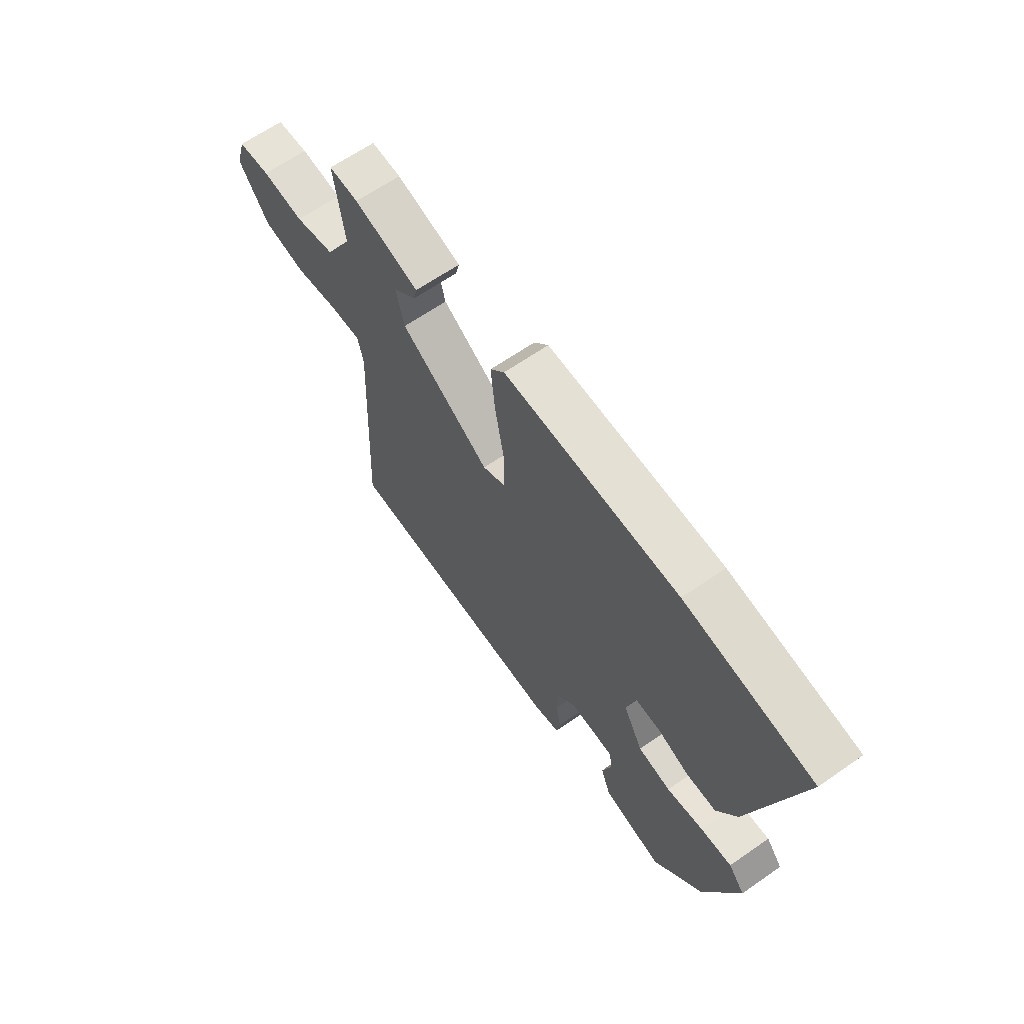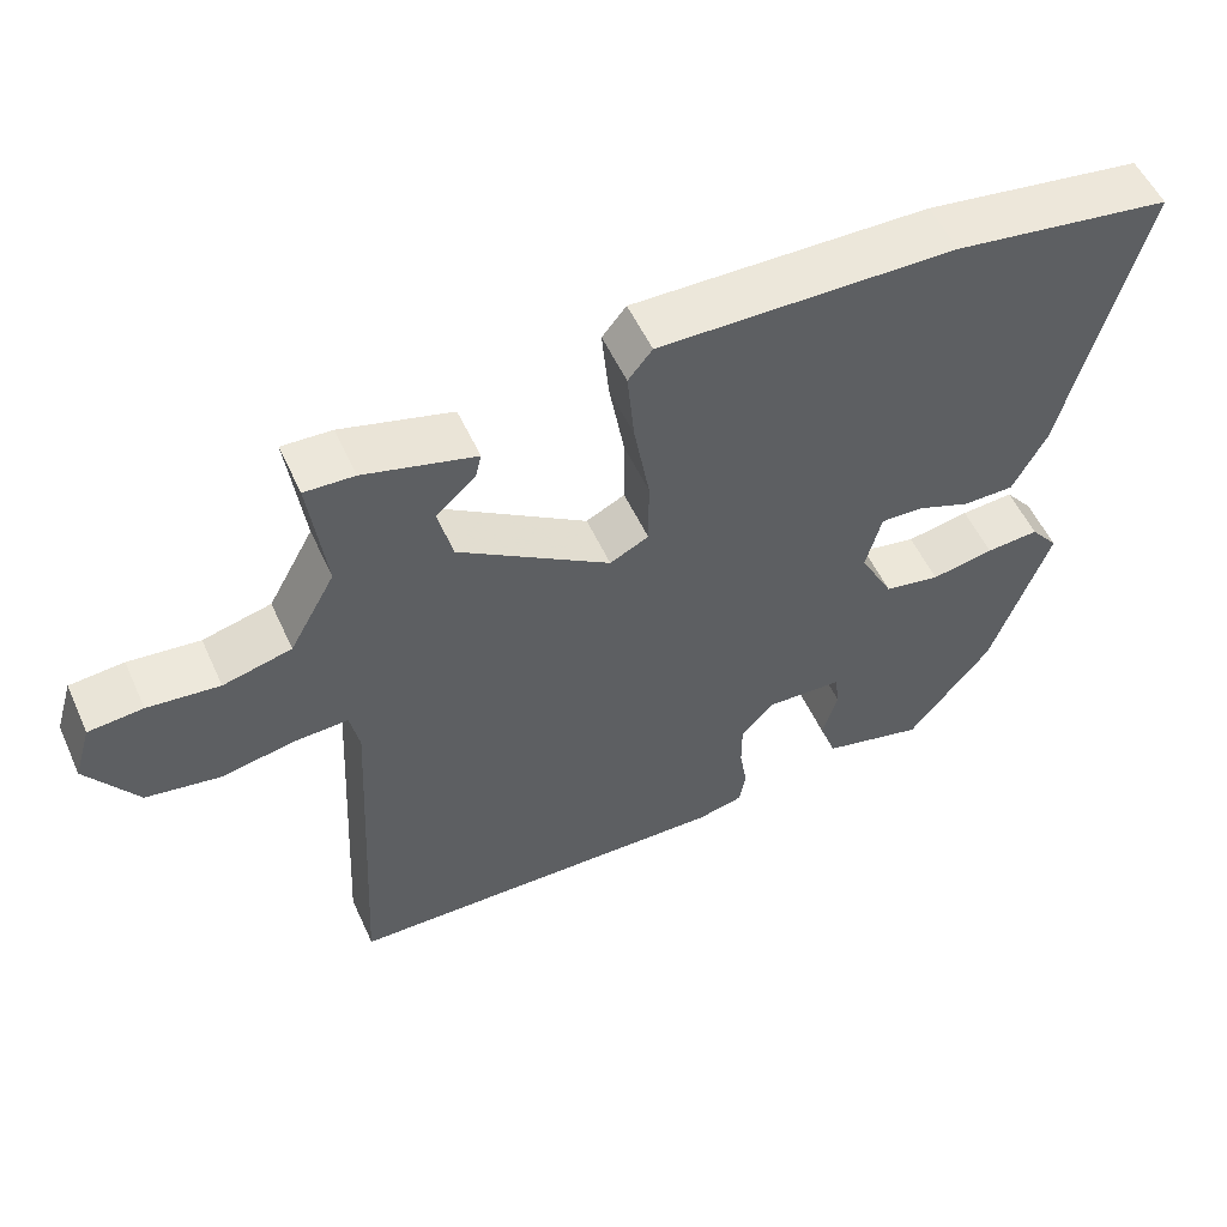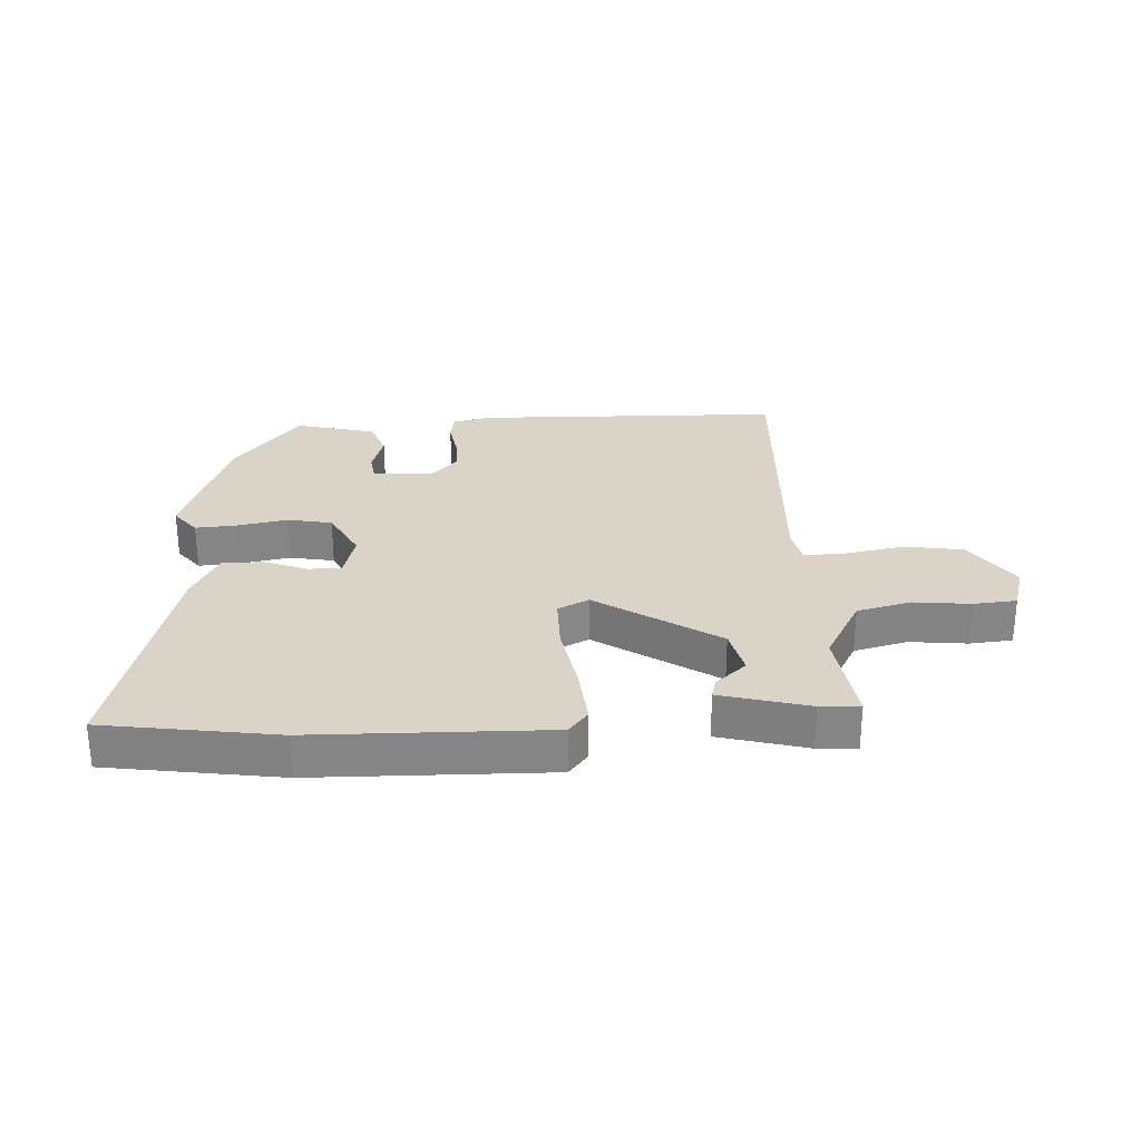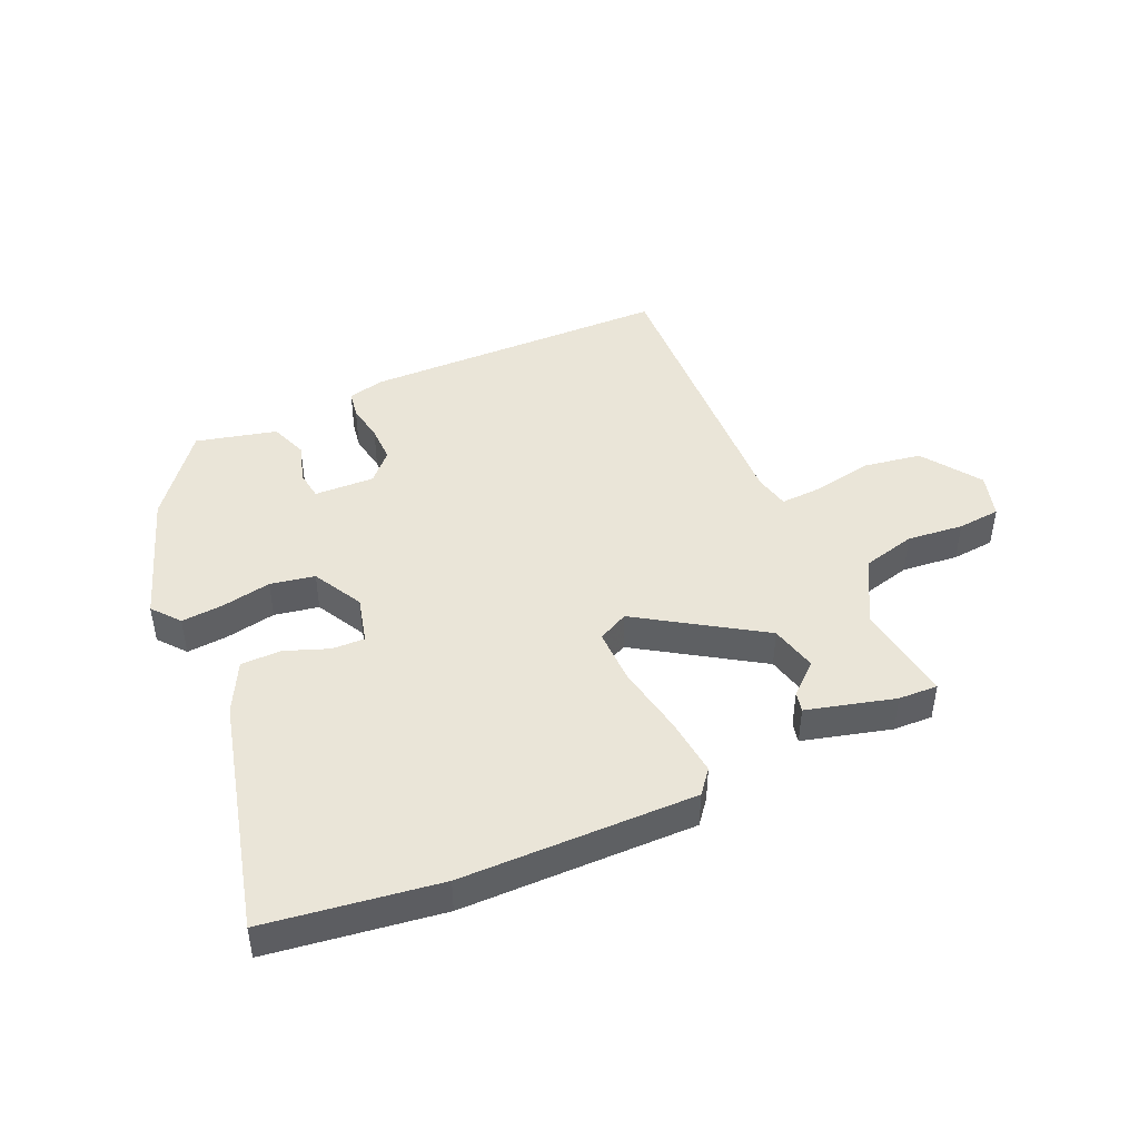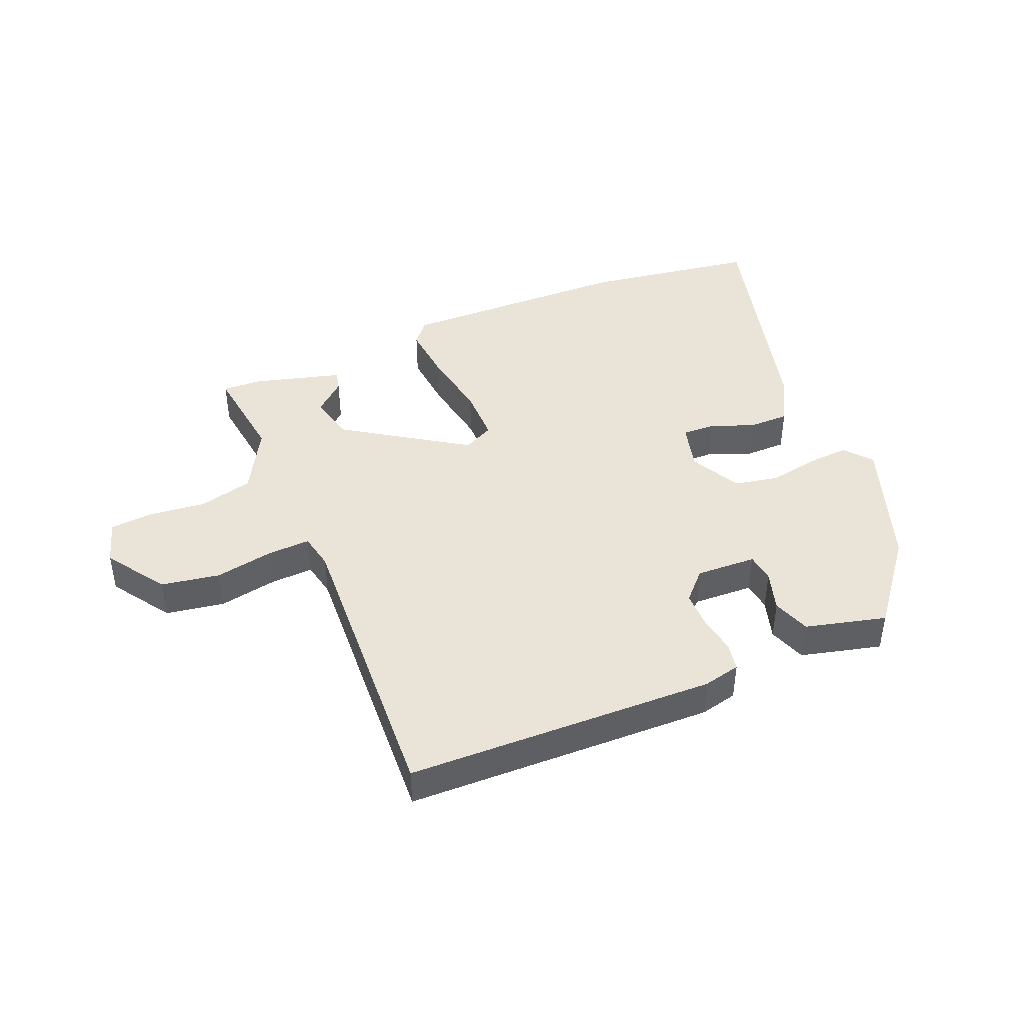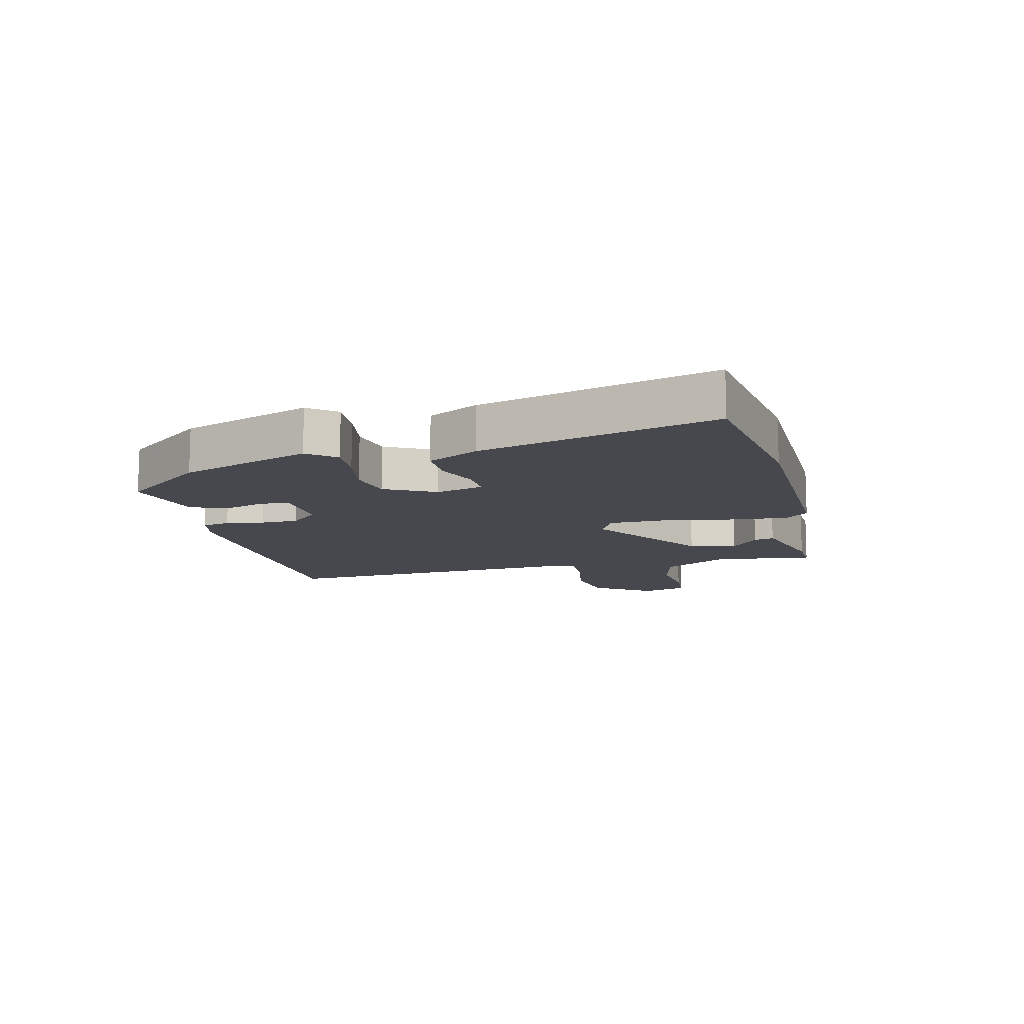
<metadata>
{"format":"obj","ext":"obj","renderer":"f3d","projection":"perspective","resolution":1024,"background":"white","views":[{"elev":64.9,"azim":-125.0,"up":"+Z"},{"elev":54.3,"azim":155.7,"up":"+Z"},{"elev":28.4,"azim":-3.1,"up":"+Y"},{"elev":44.9,"azim":-24.5,"up":"+Y"},{"elev":43.5,"azim":157.4,"up":"+Y"},{"elev":-11.9,"azim":-76.1,"up":"+Y"}]}
</metadata>
<code>
v 0.492 0.07 -0.497
v -0.01 0.07 -0.509
v -0.07 0.07 -0.495
v -0.078 0.07 -0.45
v -0.068 0.07 -0.388
v -0.068 0.07 -0.327
v -0.111 0.07 -0.282
v -0.209 0.07 -0.286
v -0.215 0.07 -0.333
v -0.195 0.07 -0.399
v -0.217 0.07 -0.46
v -0.348 0.07 -0.493
v -0.455 0.07 -0.358
v -0.53 0.07 -0.145
v -0.494 0.07 -0.1
v -0.426 0.07 -0.105
v -0.345 0.07 -0.12
v -0.273 0.07 -0.106
v -0.23 0.07 -0.024
v -0.25 0.07 0.053
v -0.304 0.07 0.051
v -0.374 0.07 0.024
v -0.44 0.07 0.024
v -0.483 0.07 0.106
v -0.582 0.07 0.488
v -0.302 0.07 0.53
v 0.079 0.07 0.537
v 0.11 0.07 0.499
v 0.101 0.07 0.403
v 0.081 0.07 0.289
v 0.081 0.07 0.199
v 0.131 0.07 0.174
v 0.327 0.07 0.303
v 0.345 0.07 0.38
v 0.295 0.07 0.424
v 0.287 0.07 0.457
v 0.43 0.07 0.496
v 0.494 0.07 0.499
v 0.473 0.07 0.337
v 0.532 0.07 0.23
v 0.62 0.07 0.208
v 0.712 0.07 0.218
v 0.782 0.07 0.212
v 0.804 0.07 0.139
v 0.739 0.07 0.043
v 0.644 0.07 0.027
v 0.548 0.07 0.045
v 0.479 0.07 0.048
v 0.467 0.07 -0.01
v 0.492 0 -0.497
v -0.01 0 -0.509
v -0.07 0 -0.495
v -0.078 0 -0.45
v -0.068 0 -0.388
v -0.068 0 -0.327
v -0.111 0 -0.282
v -0.209 0 -0.286
v -0.215 0 -0.333
v -0.195 0 -0.399
v -0.217 0 -0.46
v -0.348 0 -0.493
v -0.455 0 -0.358
v -0.53 0 -0.145
v -0.494 0 -0.1
v -0.426 0 -0.105
v -0.345 0 -0.12
v -0.273 0 -0.106
v -0.23 0 -0.024
v -0.25 0 0.053
v -0.304 0 0.051
v -0.374 0 0.024
v -0.44 0 0.024
v -0.483 0 0.106
v -0.582 0 0.488
v -0.302 0 0.53
v 0.079 0 0.537
v 0.11 0 0.499
v 0.101 0 0.403
v 0.081 0 0.289
v 0.081 0 0.199
v 0.131 0 0.174
v 0.327 0 0.303
v 0.345 0 0.38
v 0.295 0 0.424
v 0.287 0 0.457
v 0.43 0 0.496
v 0.494 0 0.499
v 0.473 0 0.337
v 0.532 0 0.23
v 0.62 0 0.208
v 0.712 0 0.218
v 0.782 0 0.212
v 0.804 0 0.139
v 0.739 0 0.043
v 0.644 0 0.027
v 0.548 0 0.045
v 0.479 0 0.048
v 0.467 0 -0.01
f 44 45 46 47
f 44 47 48
f 41 42 43 44
f 40 41 44 48
f 39 40 48
f 36 37 38 39
f 34 35 36 39
f 33 34 39 48
f 32 33 48 49
f 27 28 29 30
f 27 30 31
f 26 27 31
f 25 26 31
f 21 22 23 24
f 20 21 24 25
f 14 15 16 17
f 12 13 14 17
f 12 17 18
f 9 10 11 12
f 8 9 12 18
f 7 8 18 19
f 2 3 4 5
f 2 5 6
f 1 2 6
f 20 25 31 32
f 19 20 32 49
f 7 19 49
f 1 6 7 49
f 96 95 94 93
f 97 96 93
f 93 92 91 90
f 97 93 90 89
f 97 89 88
f 88 87 86 85
f 88 85 84 83
f 97 88 83 82
f 98 97 82 81
f 79 78 77 76
f 80 79 76
f 80 76 75
f 80 75 74
f 73 72 71 70
f 74 73 70 69
f 66 65 64 63
f 66 63 62 61
f 67 66 61
f 61 60 59 58
f 67 61 58 57
f 68 67 57 56
f 54 53 52 51
f 55 54 51
f 55 51 50
f 81 80 74 69
f 98 81 69 68
f 98 68 56
f 98 56 55 50
f 1 50 51 2
f 2 51 52 3
f 3 52 53 4
f 4 53 54 5
f 5 54 55 6
f 6 55 56 7
f 7 56 57 8
f 8 57 58 9
f 9 58 59 10
f 10 59 60 11
f 11 60 61 12
f 12 61 62 13
f 13 62 63 14
f 14 63 64 15
f 15 64 65 16
f 16 65 66 17
f 17 66 67 18
f 18 67 68 19
f 19 68 69 20
f 20 69 70 21
f 21 70 71 22
f 22 71 72 23
f 23 72 73 24
f 24 73 74 25
f 25 74 75 26
f 26 75 76 27
f 27 76 77 28
f 28 77 78 29
f 29 78 79 30
f 30 79 80 31
f 31 80 81 32
f 32 81 82 33
f 33 82 83 34
f 34 83 84 35
f 35 84 85 36
f 36 85 86 37
f 37 86 87 38
f 38 87 88 39
f 39 88 89 40
f 40 89 90 41
f 41 90 91 42
f 42 91 92 43
f 43 92 93 44
f 44 93 94 45
f 45 94 95 46
f 46 95 96 47
f 47 96 97 48
f 48 97 98 49
f 49 98 50 1

</code>
